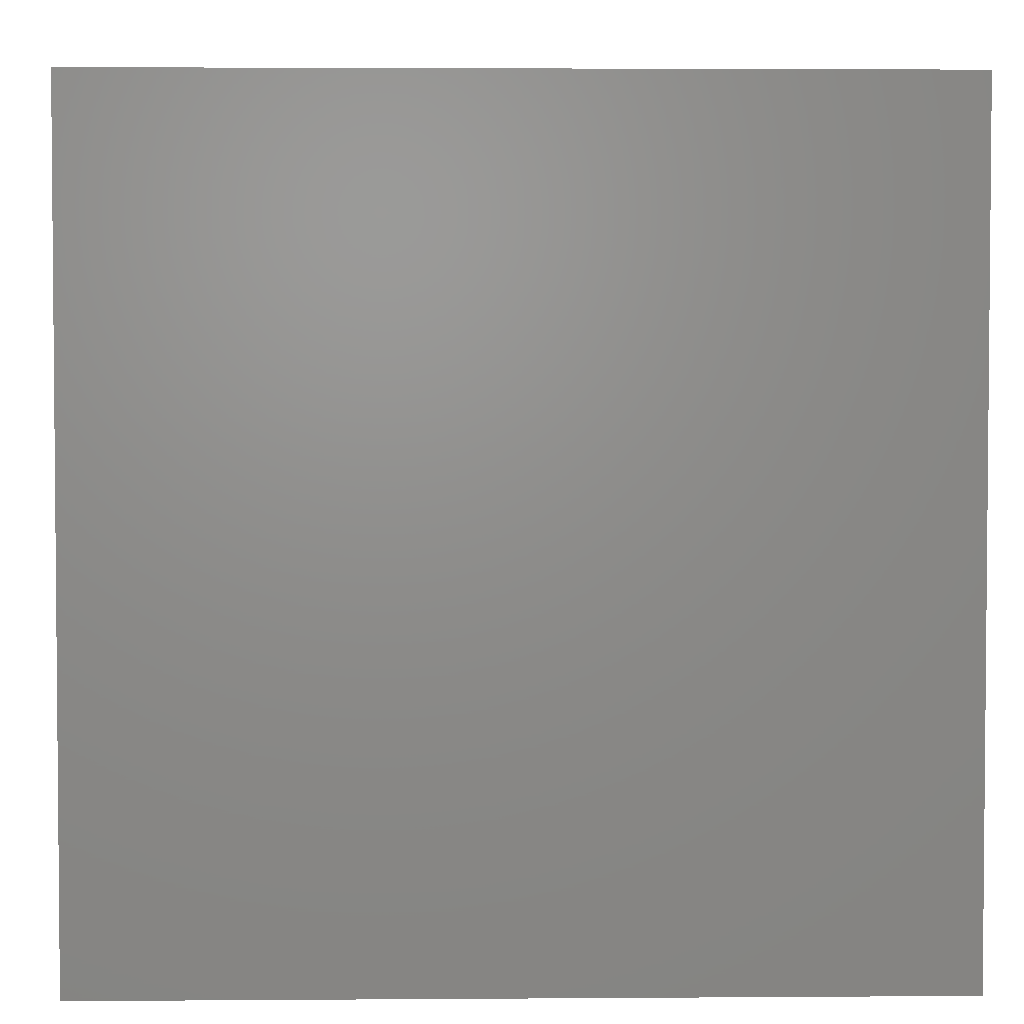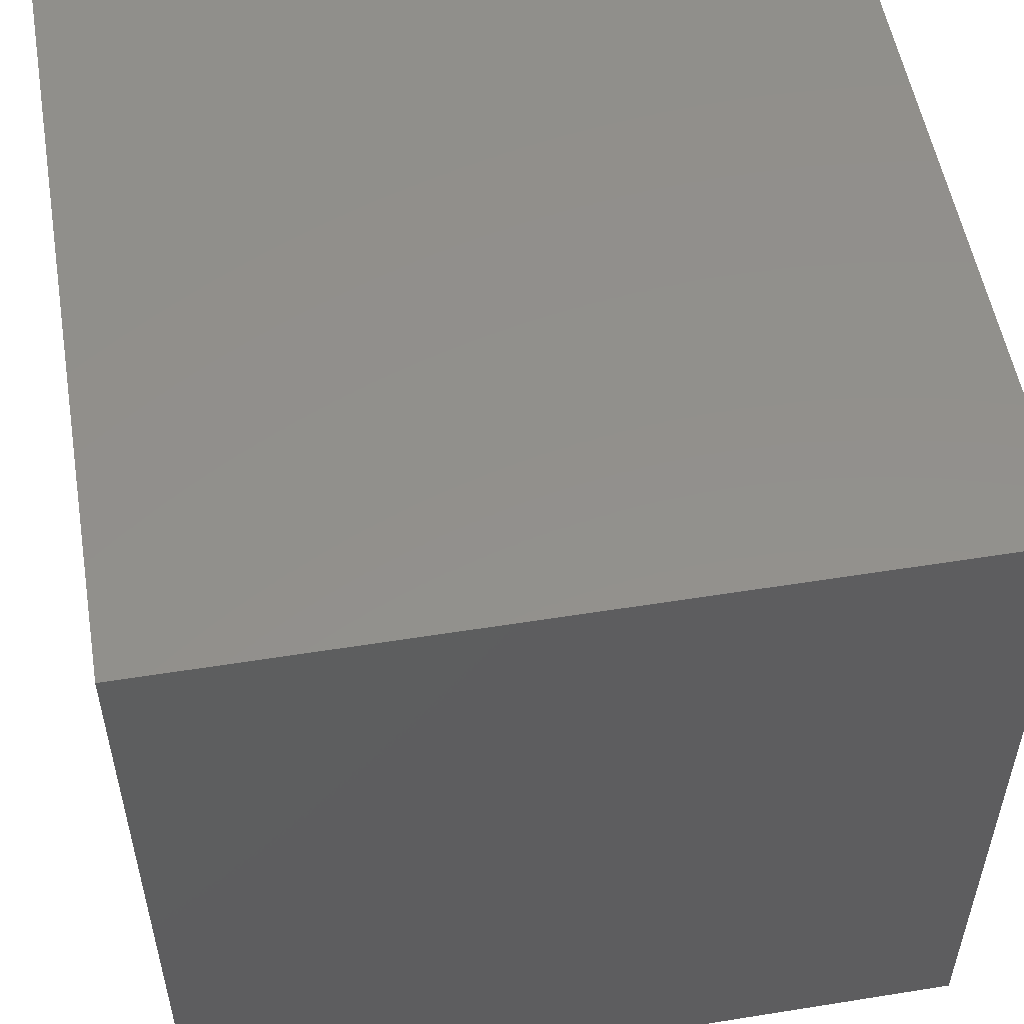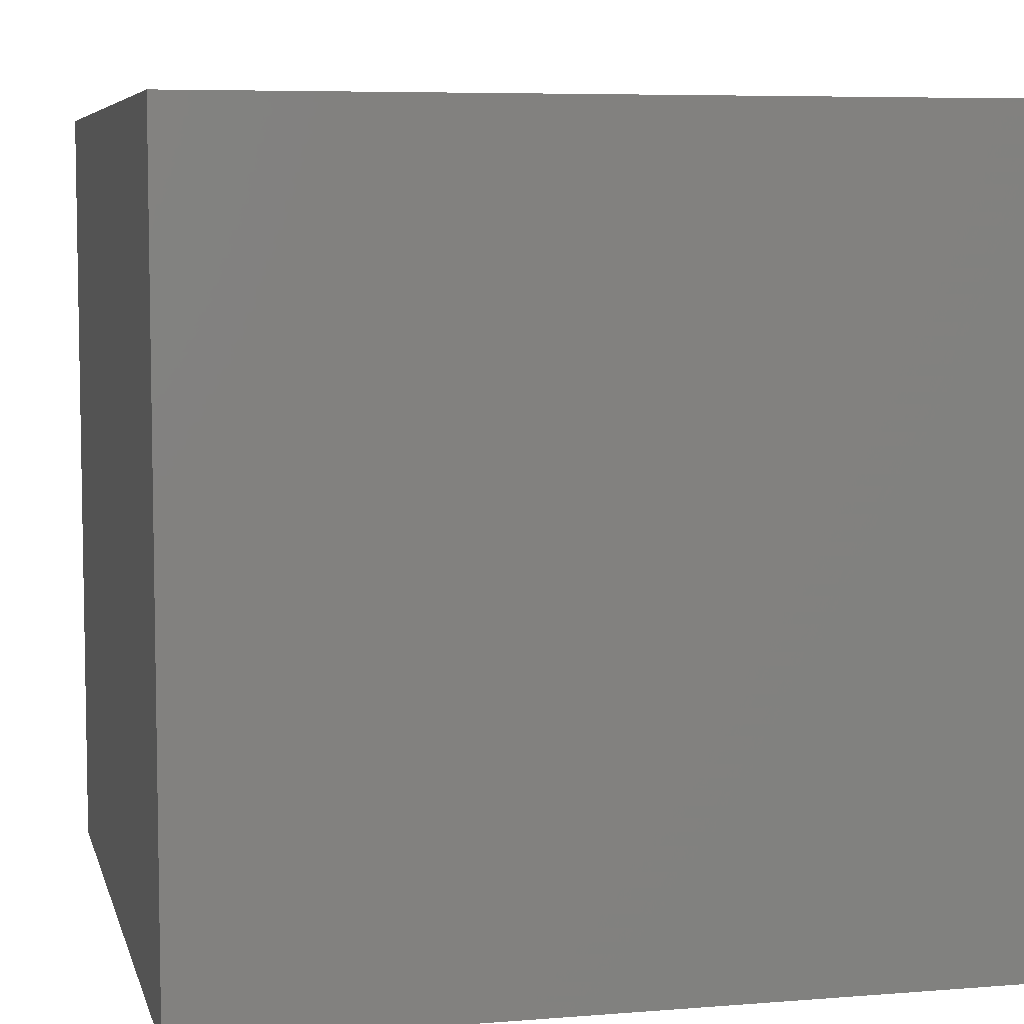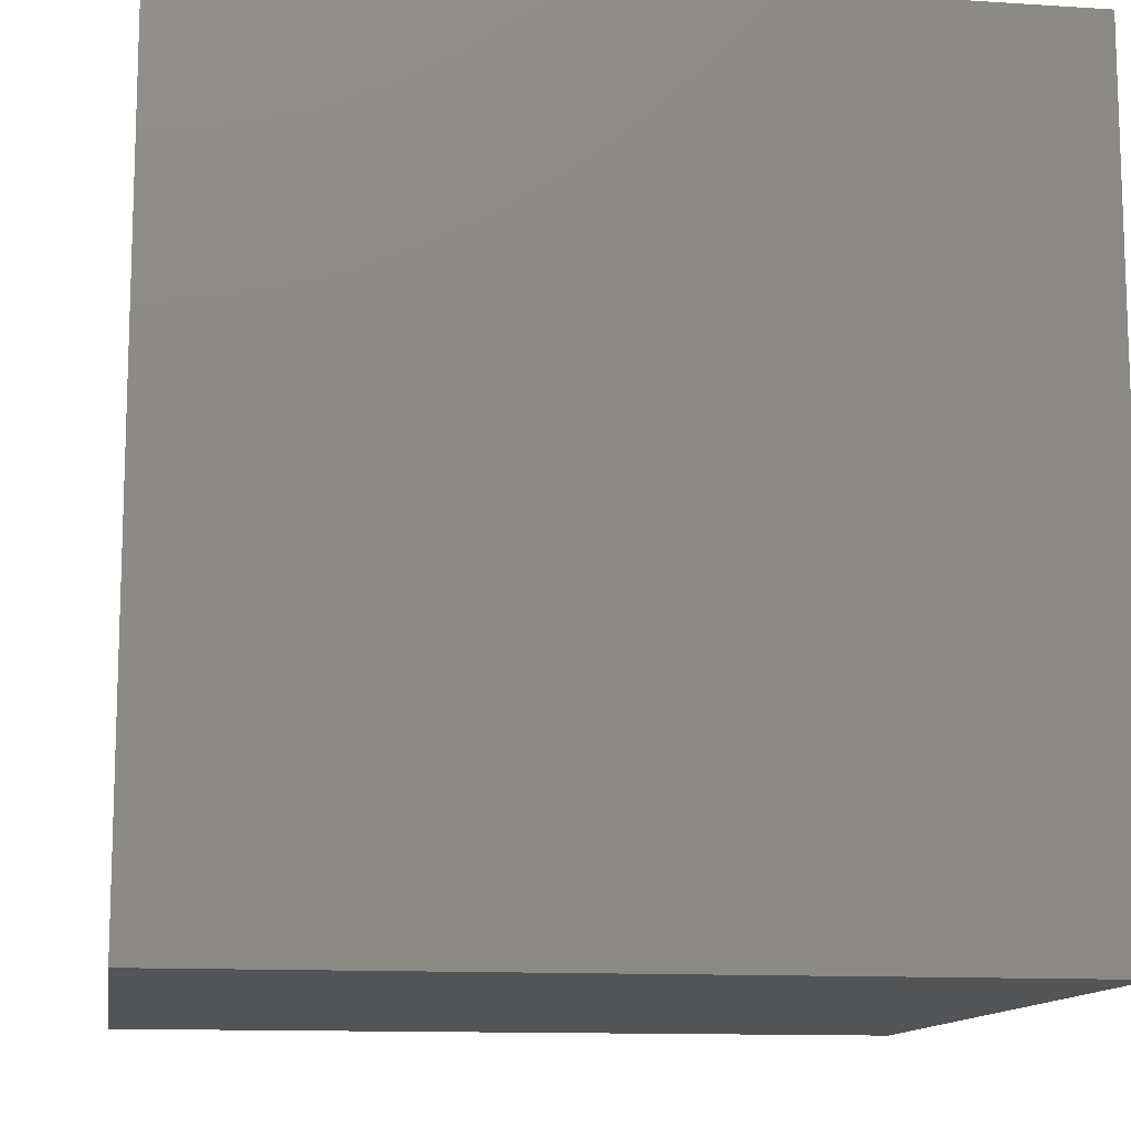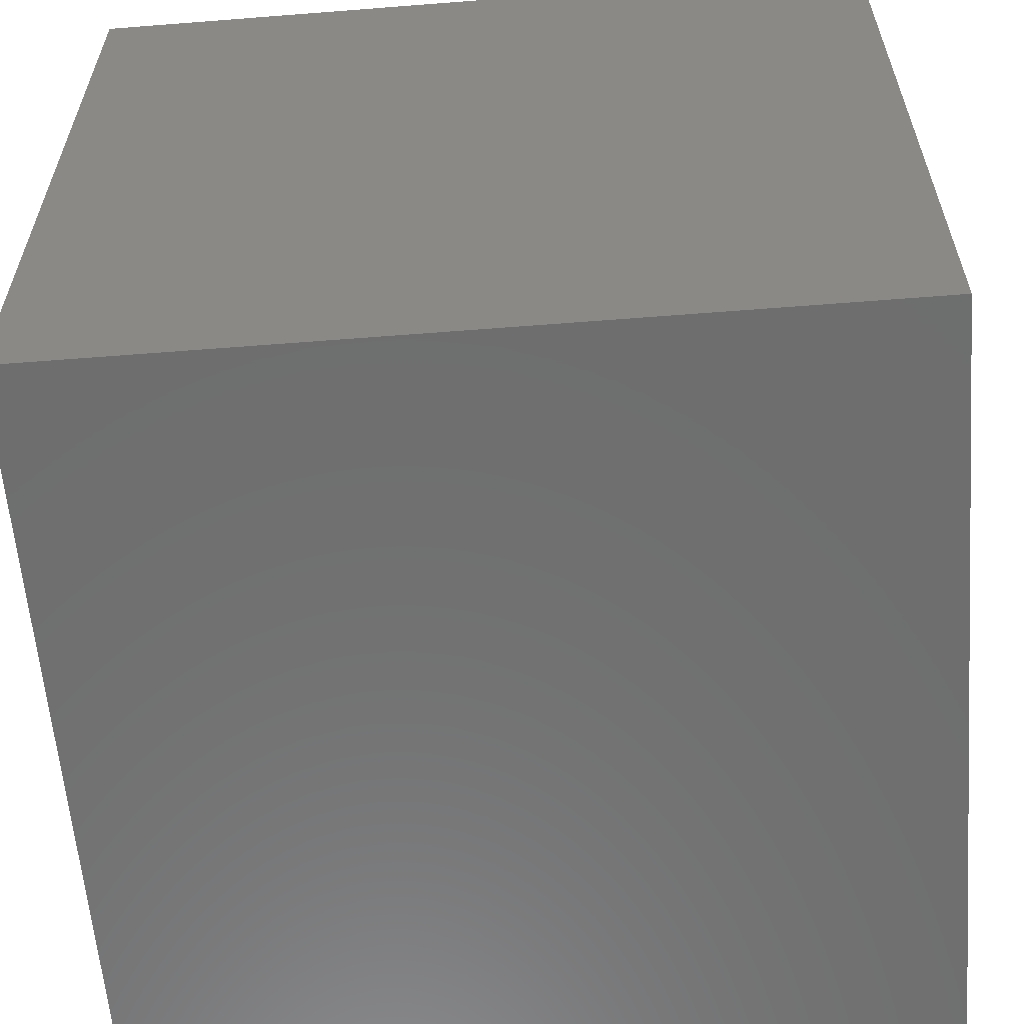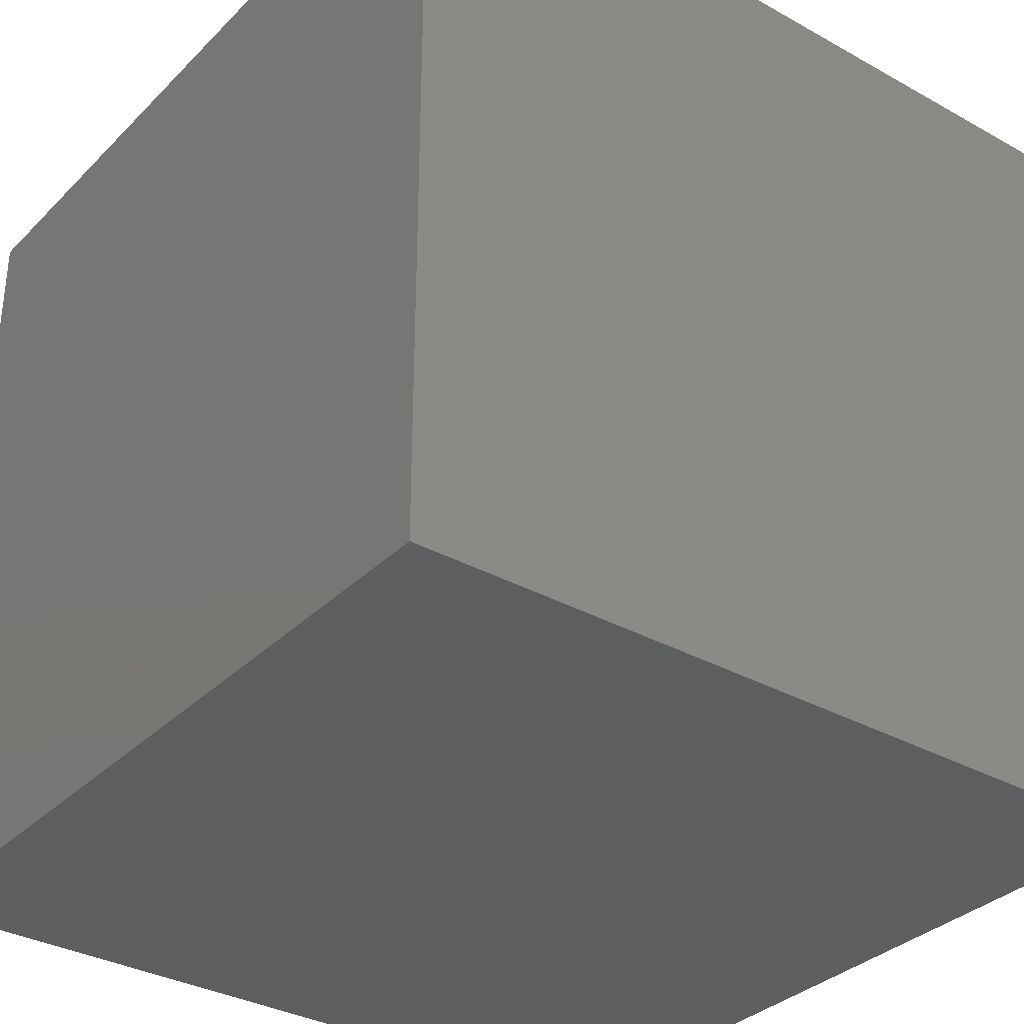
<metadata>
{"format":"stl","ext":"stl","renderer":"f3d","projection":"perspective","resolution":1024,"background":"white","views":[{"elev":3.2,"azim":-91.4,"up":"+Z"},{"elev":53.6,"azim":80.3,"up":"+Y"},{"elev":6.5,"azim":-103.4,"up":"+Y"},{"elev":-12.2,"azim":171.3,"up":"+Y"},{"elev":-60.1,"azim":-175.4,"up":"+Y"},{"elev":-33.7,"azim":52.8,"up":"+Z"}]}
</metadata>
<code>
# stl→obj: 178 verts, 352 faces
v 0 10 10
v 0 10 0
v 0 0 10
v 0 0 0
v 10 10 10
v 7.001 5.205 10
v 10 0 10
v 6.968 4.751 10
v 6.869 4.308 10
v 6.707 3.883 10
v 6.484 3.487 10
v 6.206 3.127 10
v 3.323 2.144 10
v 2.883 2.259 10
v 2.465 2.436 10
v 2.077 2.673 10
v 1.728 2.964 10
v 4.676 8.216 10
v 5.106 8.069 10
v 5.51 7.861 10
v 5.879 7.597 10
v 6.707 6.526 10
v 6.869 6.101 10
v 6.968 5.658 10
v 5.879 2.812 10
v 5.51 2.548 10
v 5.106 2.34 10
v 6.206 7.282 10
v 6.484 6.922 10
v 4.676 2.193 10
v 4.229 2.111 10
v 3.775 2.094 10
v 1.425 3.302 10
v 1.174 3.681 10
v 0.9812 4.093 10
v 1.425 7.107 10
v 1.728 7.445 10
v 2.077 7.736 10
v 2.465 7.973 10
v 2.883 8.15 10
v 3.323 8.265 10
v 3.775 8.315 10
v 4.229 8.298 10
v 0.8502 5.881 10
v 0.9812 6.316 10
v 1.174 6.728 10
v 0.8502 4.528 10
v 0.7841 4.977 10
v 0.7841 5.432 10
v 10 10 0
v 10 0 0
v 6.968 4.751 1.654
v 7.001 5.205 1.654
v 6.968 5.658 1.654
v 6.869 6.101 1.654
v 6.707 6.526 1.654
v 6.484 6.922 1.654
v 6.206 7.282 1.654
v 5.879 7.597 1.654
v 5.51 7.861 1.654
v 5.106 8.069 1.654
v 4.676 8.216 1.654
v 4.229 8.298 1.654
v 3.775 8.315 1.654
v 3.323 8.265 1.654
v 2.883 8.15 1.654
v 2.465 7.973 1.654
v 2.077 7.736 1.654
v 1.728 7.445 1.654
v 1.425 7.107 1.654
v 1.174 6.728 1.654
v 0.9812 6.316 1.654
v 0.8502 5.881 1.654
v 0.7841 5.432 1.654
v 0.7841 4.977 1.654
v 0.8502 4.528 1.654
v 0.9812 4.093 1.654
v 1.174 3.681 1.654
v 1.425 3.302 1.654
v 1.728 2.964 1.654
v 2.077 2.673 1.654
v 2.465 2.436 1.654
v 2.883 2.259 1.654
v 3.323 2.144 1.654
v 3.775 2.094 1.654
v 4.229 2.111 1.654
v 4.676 2.193 1.654
v 5.106 2.34 1.654
v 5.51 2.548 1.654
v 5.879 2.812 1.654
v 6.206 3.127 1.654
v 6.484 3.487 1.654
v 6.707 3.883 1.654
v 6.869 4.308 1.654
v 0.9733 5.205 1.654
v 1.006 4.77 1.654
v 1.103 4.345 1.654
v 1.262 3.94 1.654
v 1.48 3.562 1.654
v 1.751 3.222 1.654
v 2.071 2.925 1.654
v 2.431 2.68 1.654
v 2.823 2.491 1.654
v 3.24 2.363 1.654
v 3.67 2.298 1.654
v 4.106 2.298 1.654
v 4.537 2.363 1.654
v 4.953 2.491 1.654
v 5.346 2.68 1.654
v 5.706 2.925 1.654
v 6.025 3.222 1.654
v 6.297 3.562 1.654
v 6.515 3.94 1.654
v 6.674 4.345 1.654
v 6.771 4.77 1.654
v 6.803 5.205 1.654
v 6.771 5.639 1.654
v 6.674 6.064 1.654
v 6.515 6.469 1.654
v 6.297 6.847 1.654
v 6.025 7.187 1.654
v 5.706 7.484 1.654
v 5.346 7.729 1.654
v 4.953 7.918 1.654
v 4.537 8.047 1.654
v 4.106 8.111 1.654
v 3.67 8.111 1.654
v 3.24 8.047 1.654
v 2.823 7.918 1.654
v 2.431 7.729 1.654
v 2.071 7.484 1.654
v 1.751 7.187 1.654
v 1.48 6.847 1.654
v 1.262 6.469 1.654
v 1.103 6.064 1.654
v 1.006 5.639 1.654
v 6.803 5.205 10
v 6.771 4.77 10
v 6.674 4.345 10
v 6.515 3.94 10
v 6.297 3.562 10
v 6.025 3.222 10
v 5.706 2.925 10
v 5.346 2.68 10
v 4.953 2.491 10
v 4.537 2.363 10
v 4.106 2.298 10
v 3.67 2.298 10
v 3.24 2.363 10
v 2.823 2.491 10
v 2.431 2.68 10
v 2.071 2.925 10
v 1.751 3.222 10
v 1.48 3.562 10
v 1.262 3.94 10
v 1.103 4.345 10
v 1.006 4.77 10
v 0.9733 5.205 10
v 1.006 5.639 10
v 1.103 6.064 10
v 1.262 6.469 10
v 1.48 6.847 10
v 1.751 7.187 10
v 2.071 7.484 10
v 2.431 7.729 10
v 2.823 7.918 10
v 3.24 8.047 10
v 3.67 8.111 10
v 4.106 8.111 10
v 4.537 8.047 10
v 4.953 7.918 10
v 5.346 7.729 10
v 5.706 7.484 10
v 6.025 7.187 10
v 6.297 6.847 10
v 6.515 6.469 10
v 6.674 6.064 10
v 6.771 5.639 10
f 1 2 3
f 3 2 4
f 5 6 7
f 7 6 8
f 7 8 9
f 9 10 7
f 7 10 11
f 7 11 12
f 13 14 3
f 14 15 3
f 3 15 16
f 3 16 17
f 18 19 5
f 5 19 20
f 5 20 21
f 22 23 5
f 5 23 24
f 5 24 6
f 12 25 7
f 7 25 26
f 7 26 27
f 21 28 5
f 5 28 29
f 5 29 22
f 27 30 7
f 7 30 31
f 7 31 3
f 3 31 32
f 3 32 13
f 17 33 3
f 3 33 34
f 3 34 35
f 36 37 1
f 37 38 1
f 1 38 39
f 1 39 40
f 40 41 1
f 1 41 42
f 1 42 5
f 5 42 43
f 5 43 18
f 44 45 1
f 1 45 46
f 1 46 36
f 35 47 3
f 3 47 48
f 3 48 1
f 1 48 49
f 1 49 44
f 50 5 51
f 51 5 7
f 2 50 4
f 4 50 51
f 5 50 1
f 1 50 2
f 51 7 4
f 4 7 3
f 52 6 53
f 53 6 24
f 53 24 54
f 54 24 23
f 54 23 55
f 55 23 22
f 55 22 56
f 56 22 29
f 56 29 57
f 57 29 28
f 57 28 58
f 58 28 21
f 58 21 59
f 59 21 20
f 59 20 60
f 60 20 19
f 60 19 61
f 61 19 18
f 61 18 62
f 62 18 43
f 62 43 63
f 63 43 42
f 63 42 64
f 64 42 41
f 64 41 65
f 65 41 40
f 65 40 66
f 66 40 39
f 66 39 67
f 67 39 38
f 67 38 68
f 68 38 37
f 68 37 69
f 69 37 36
f 69 36 70
f 70 36 46
f 70 46 71
f 71 46 45
f 71 45 72
f 72 45 44
f 72 44 73
f 73 44 49
f 73 49 74
f 74 49 48
f 74 48 75
f 75 48 47
f 75 47 76
f 76 47 35
f 76 35 77
f 77 35 34
f 77 34 78
f 78 34 33
f 78 33 79
f 79 33 17
f 79 17 80
f 80 17 16
f 80 16 81
f 81 16 15
f 81 15 82
f 82 15 14
f 82 14 83
f 83 14 13
f 83 13 84
f 84 13 32
f 84 32 85
f 85 32 31
f 85 31 86
f 86 31 30
f 86 30 87
f 87 30 27
f 87 27 88
f 88 27 26
f 88 26 89
f 89 26 25
f 89 25 90
f 90 25 12
f 90 12 91
f 91 12 11
f 91 11 92
f 92 11 10
f 92 10 93
f 93 10 9
f 93 9 94
f 94 9 8
f 94 8 52
f 52 8 6
f 95 75 96
f 96 75 76
f 96 76 97
f 97 76 77
f 97 77 98
f 98 77 78
f 98 78 99
f 99 78 79
f 99 79 100
f 100 79 80
f 100 80 101
f 101 80 81
f 101 81 102
f 102 81 82
f 102 82 103
f 103 82 83
f 103 83 104
f 104 83 84
f 104 84 105
f 105 84 85
f 105 85 106
f 106 85 86
f 106 86 107
f 107 86 87
f 107 87 108
f 108 87 88
f 108 88 109
f 109 88 89
f 109 89 110
f 110 89 90
f 110 90 111
f 111 90 91
f 111 91 112
f 112 91 92
f 112 92 113
f 113 92 93
f 113 93 114
f 114 93 94
f 114 94 115
f 115 94 52
f 115 52 116
f 116 52 53
f 116 53 117
f 117 53 54
f 117 54 118
f 118 54 55
f 118 55 119
f 119 55 56
f 119 56 120
f 120 56 57
f 120 57 121
f 121 57 58
f 121 58 122
f 122 58 59
f 122 59 123
f 123 59 60
f 123 60 124
f 124 60 61
f 124 61 125
f 125 61 62
f 125 62 126
f 126 62 63
f 126 63 127
f 127 63 64
f 127 64 128
f 128 64 65
f 128 65 129
f 129 65 66
f 129 66 130
f 130 66 67
f 130 67 131
f 131 67 68
f 131 68 132
f 132 68 69
f 132 69 133
f 133 69 70
f 133 70 134
f 134 70 71
f 134 71 135
f 135 71 72
f 135 72 136
f 136 72 73
f 136 73 95
f 95 73 74
f 95 74 75
f 117 137 116
f 116 137 138
f 116 138 115
f 115 138 139
f 115 139 114
f 114 139 140
f 114 140 113
f 113 140 141
f 113 141 112
f 112 141 142
f 112 142 111
f 111 142 143
f 111 143 110
f 110 143 144
f 110 144 109
f 109 144 145
f 109 145 108
f 108 145 146
f 108 146 107
f 107 146 147
f 107 147 106
f 106 147 148
f 106 148 105
f 105 148 149
f 105 149 104
f 104 149 150
f 104 150 103
f 103 150 151
f 103 151 102
f 102 151 152
f 102 152 101
f 101 152 153
f 101 153 100
f 100 153 154
f 100 154 99
f 99 154 155
f 99 155 98
f 98 155 156
f 98 156 97
f 97 156 157
f 97 157 96
f 96 157 158
f 96 158 95
f 95 158 159
f 95 159 136
f 136 159 160
f 136 160 135
f 135 160 161
f 135 161 134
f 134 161 162
f 134 162 133
f 133 162 163
f 133 163 132
f 132 163 164
f 132 164 131
f 131 164 165
f 131 165 130
f 130 165 166
f 130 166 129
f 129 166 167
f 129 167 128
f 128 167 168
f 128 168 127
f 127 168 169
f 127 169 126
f 126 169 170
f 126 170 125
f 125 170 171
f 125 171 124
f 124 171 172
f 124 172 123
f 123 172 173
f 123 173 122
f 122 173 174
f 122 174 121
f 121 174 175
f 121 175 120
f 120 175 176
f 120 176 119
f 119 176 177
f 119 177 118
f 118 177 178
f 118 178 117
f 117 178 137
f 150 149 178
f 174 173 152
f 152 173 172
f 178 146 145
f 177 176 152
f 152 176 175
f 152 175 174
f 172 171 152
f 152 171 170
f 152 170 169
f 166 165 152
f 152 165 164
f 177 152 178
f 178 152 151
f 178 151 150
f 149 148 178
f 178 148 147
f 178 147 146
f 145 144 178
f 178 144 143
f 178 143 137
f 137 143 138
f 169 168 152
f 152 168 167
f 152 167 166
f 164 163 152
f 152 163 162
f 152 162 161
f 143 142 141
f 141 140 143
f 143 140 139
f 143 139 138
f 158 161 159
f 159 161 160
f 158 157 161
f 161 157 156
f 161 156 155
f 155 154 161
f 161 154 153
f 161 153 152

</code>
